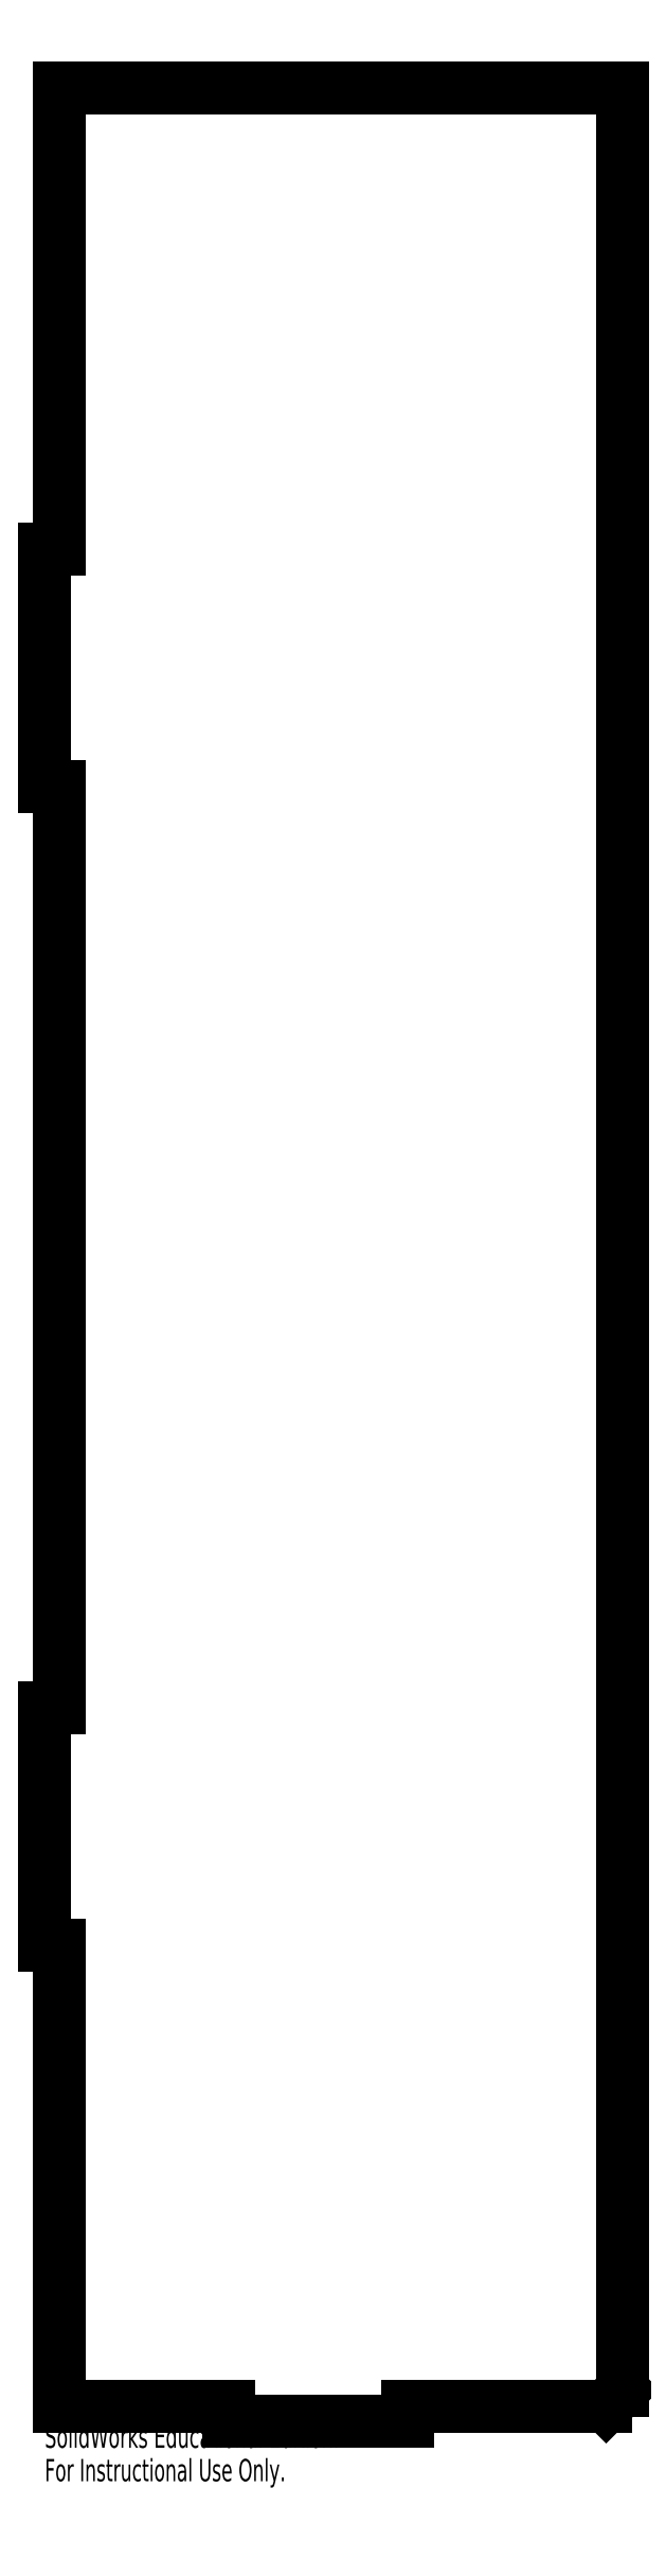
<metadata>
{"format":"dxf","ext":"dxf","renderer":"ezdxf+matplotlib","layout":"modelspace","background":"white","min_lineweight":24,"dpi":150}
</metadata>
<code>
0
SECTION
2
ENTITIES
0
LINE
8
0
10
14.27
20
-35.36
30
0
11
14.27
21
-15.36
31
0
0
LINE
8
0
10
14.27
20
-35.36
30
0
11
13.96
21
-35.36
31
0
0
LINE
8
0
10
13.96
20
-40.5
30
0
11
13.96
21
-35.36
31
0
0
LINE
8
0
10
14.27
20
-40.5
30
0
11
13.96
21
-40.5
31
0
0
LINE
8
0
10
14.27
20
-50.5
30
0
11
14.27
21
-40.5
31
0
0
LINE
8
0
10
14.27
20
-50.5
30
0
11
17.96
21
-50.5
31
0
0
LINE
8
0
10
17.96
20
-50.5
30
0
11
17.96
21
-50.82
31
0
0
LINE
8
0
10
17.96
20
-50.82
30
0
11
21.83
21
-50.82
31
0
0
LINE
8
0
10
21.83
20
-50.5
30
0
11
21.83
21
-50.82
31
0
0
LINE
8
0
10
21.83
20
-50.5
30
0
11
26.15
21
-50.5
31
0
0
LINE
8
0
10
26.5
20
-50.15
30
0
11
26.15
21
-50.5
31
0
0
LINE
8
0
10
26.5
20
-0.216
30
0
11
26.5
21
-50.15
31
0
0
LINE
8
0
10
26.5
20
-0.216
30
0
11
14.27
21
-0.216
31
0
0
LINE
8
0
10
14.27
20
-10.22
30
0
11
14.27
21
-0.216
31
0
0
LINE
8
0
10
14.27
20
-10.22
30
0
11
13.96
21
-10.22
31
0
0
LINE
8
0
10
13.96
20
-15.36
30
0
11
13.96
21
-10.22
31
0
0
LINE
8
0
10
14.27
20
-15.36
30
0
11
13.96
21
-15.36
31
0
0
TEXT
8
0
10
13.96
20
-51.37
30
0
40
0.4834
1
SolidWorks Educational Edition.
41
0.6774
11
13.96
21
-51.54
31
0
73
     1
0
TEXT
8
0
10
13.96
20
-52.1
30
0
40
0.4834
1
For Instructional Use Only.
41
0.6611
11
13.96
21
-52.27
31
0
73
     1
0
ENDSEC
0
EOF

</code>
